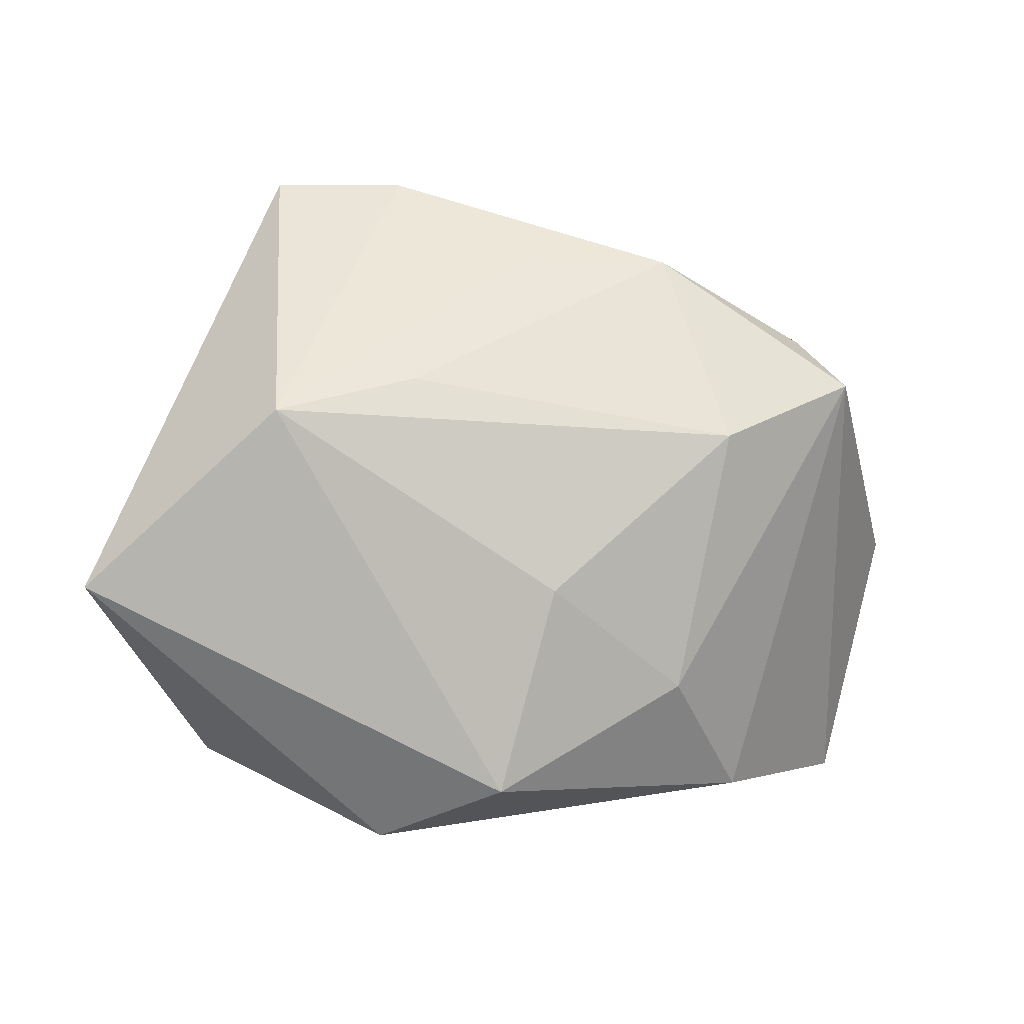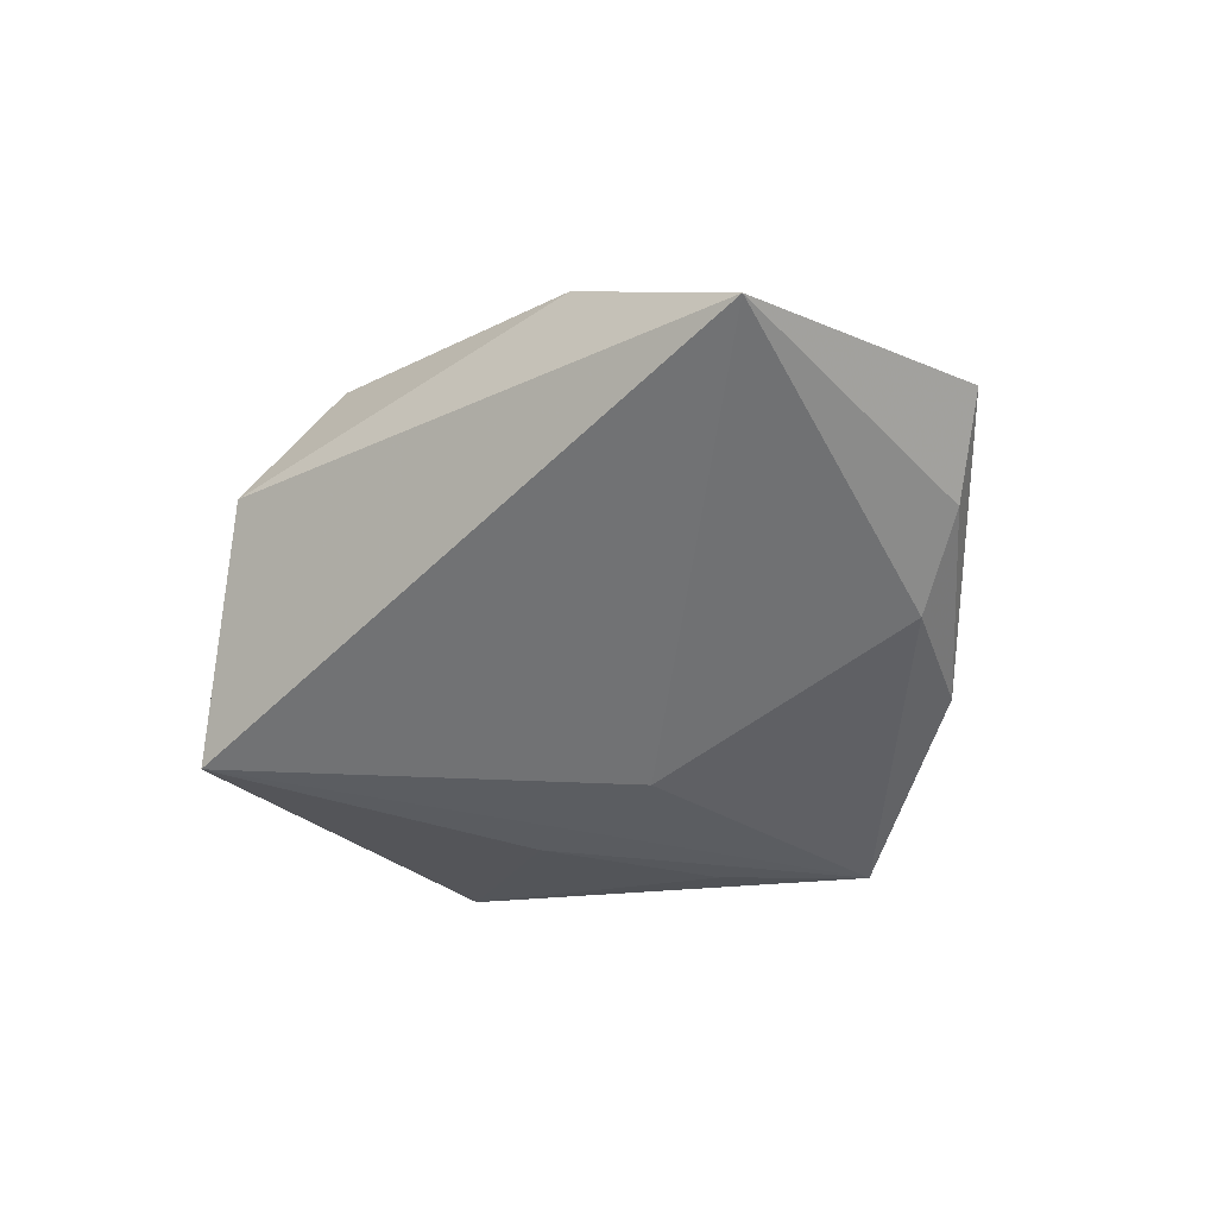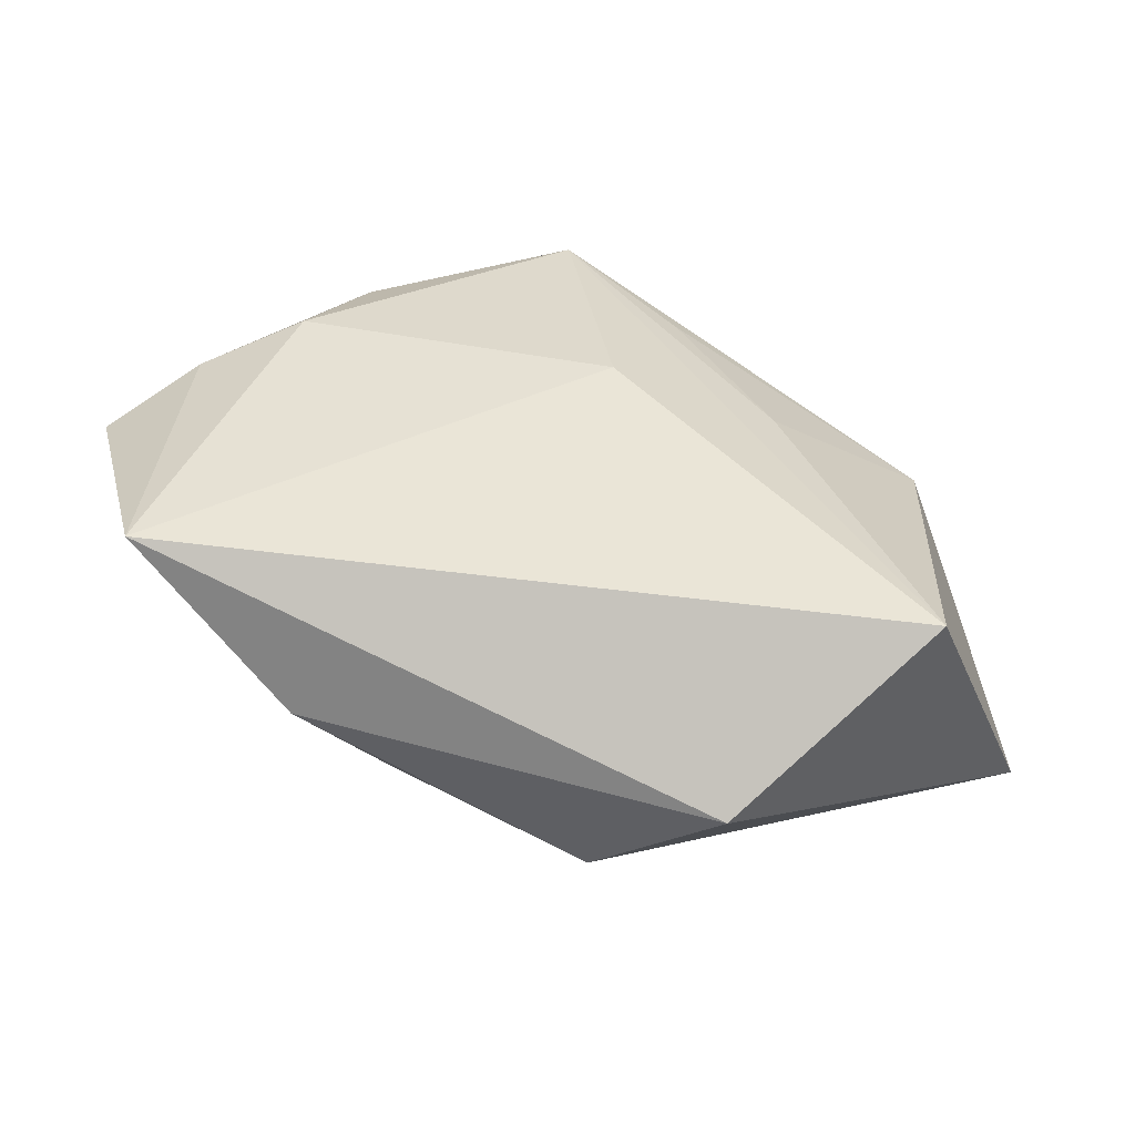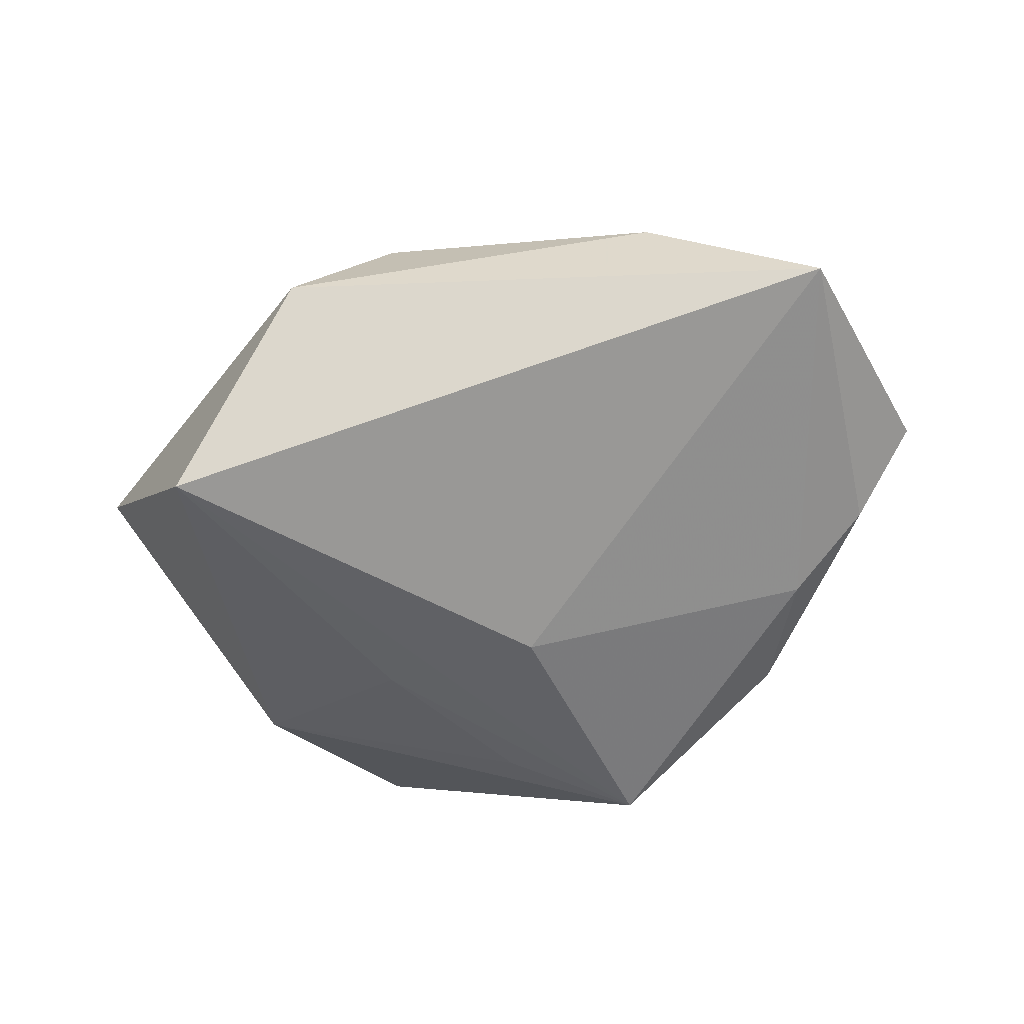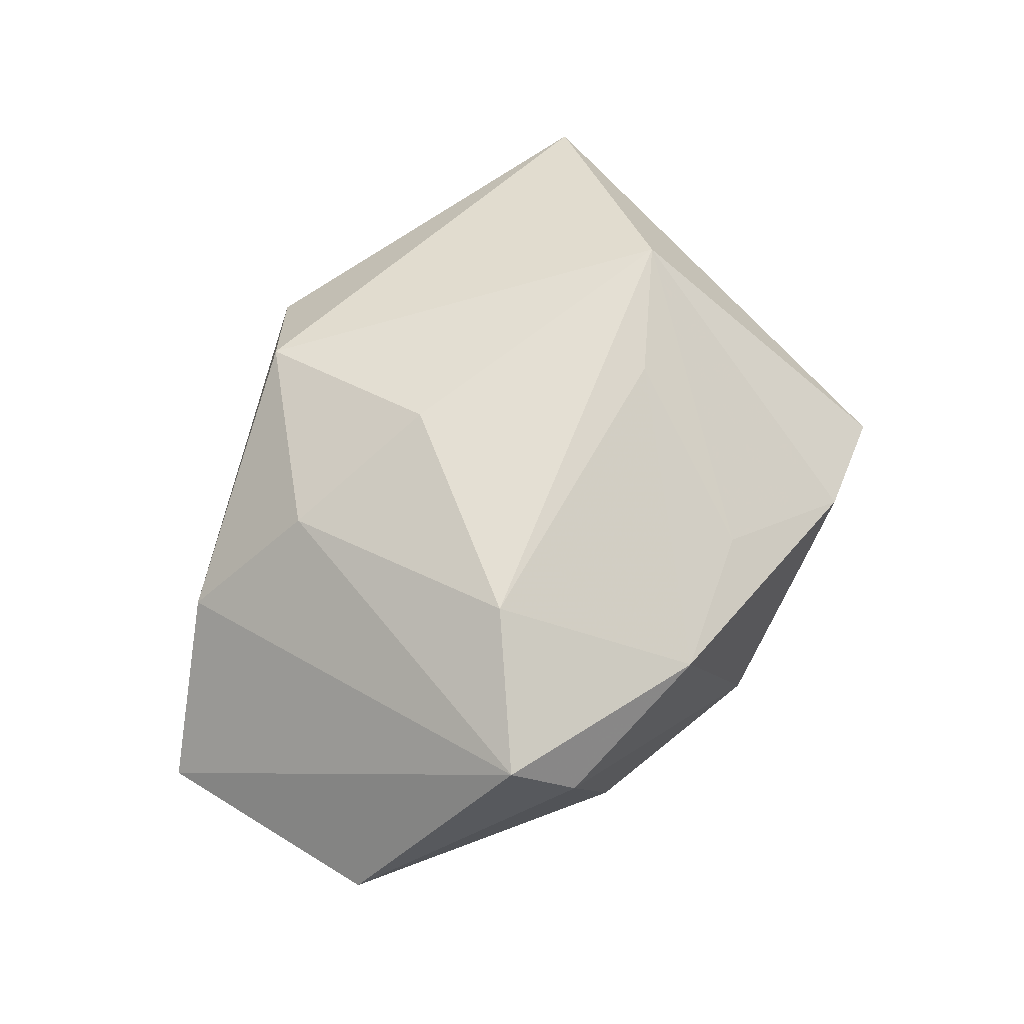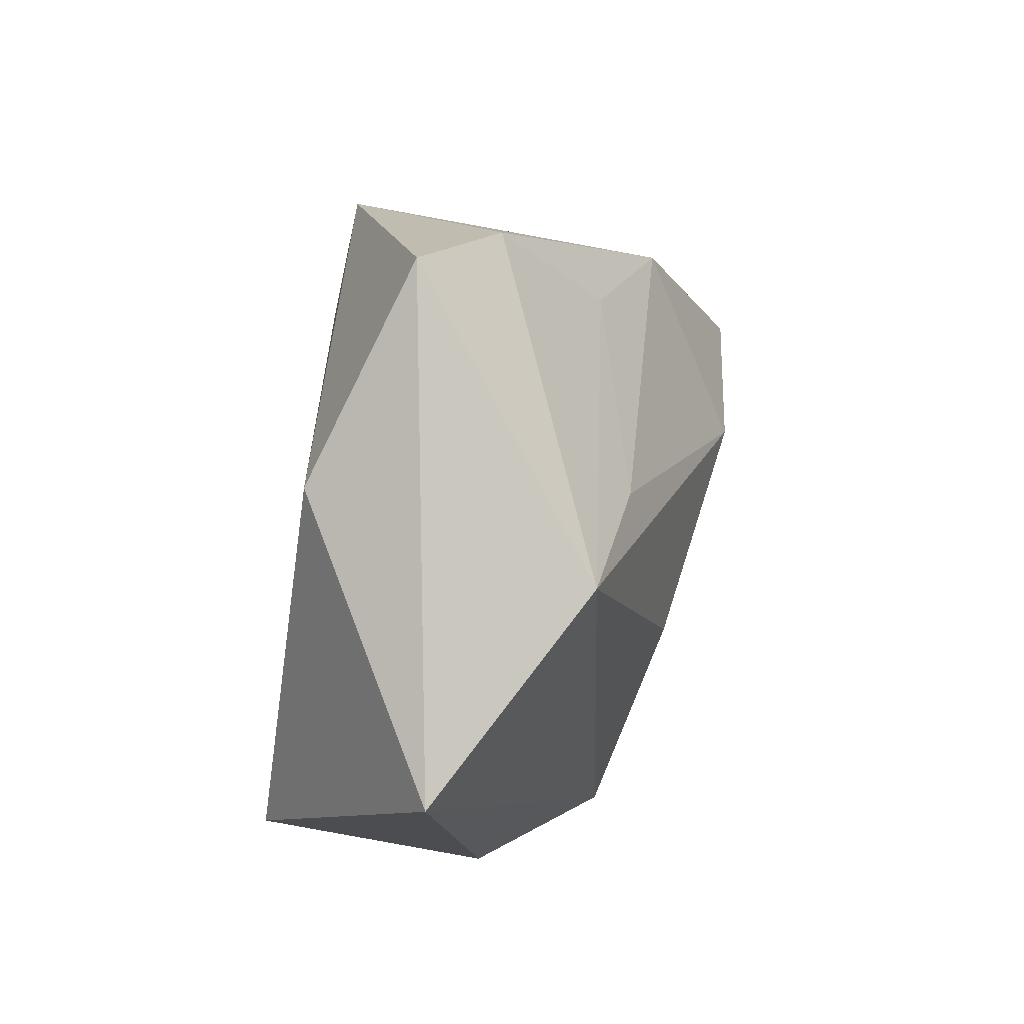
<metadata>
{"format":"obj","ext":"obj","renderer":"f3d","projection":"perspective","resolution":1024,"background":"white","views":[{"elev":-10.8,"azim":-17.8,"up":"+Y"},{"elev":-43.7,"azim":45.1,"up":"+Z"},{"elev":-57.4,"azim":165.5,"up":"+Y"},{"elev":-56.3,"azim":17.1,"up":"+Z"},{"elev":70.3,"azim":111.5,"up":"+Z"},{"elev":21.6,"azim":-73.8,"up":"+Y"}]}
</metadata>
<code>
v -0.00226 0.02973 0.01311
v 0.02883 0.02522 -0.01463
v 0.01683 -0.02279 0.01635
v 0.03547 0.02232 0.01249
v 0.02881 -0.03333 0.004474
v -0.01742 0.01153 0.02068
v -0.03888 0.01681 -0.01074
v 0.01603 0.03036 0.01522
v -0.01604 -0.04036 0.00176
v -0.01539 0.04056 0.0048
v 0.05432 -0.0001459 -0.004018
v -0.004707 -0.0357 0.01391
v -0.03375 0.006543 0.02091
v 0.03835 0.015 0.02006
v -0.01828 0.008169 -0.01878
v 0.03575 0.01151 -0.01611
v -0.02952 0.04089 -0.0005555
v -0.03359 -0.02863 -0.01938
v 0.04584 0.006147 -0.0108
v -0.007453 0.02663 -0.01861
v 0.001461 0.006148 -0.02186
v -0.000561 -0.01285 0.02149
v 0.04856 -0.02947 -0.009754
v -0.05289 -0.01278 0.007323
v 0.006177 0.03715 -0.02038
v 0.02061 0.006505 0.02444
f 21 18 25
f 23 18 21
f 16 21 25
f 23 21 16
f 23 11 14
f 11 4 14
f 13 17 24
f 24 12 13
f 7 17 25
f 7 18 24
f 24 17 7
f 3 14 26
f 5 3 12
f 23 14 5
f 14 3 5
f 24 18 9
f 9 12 24
f 9 5 12
f 9 18 23
f 23 5 9
f 25 4 2
f 2 4 11
f 2 16 25
f 8 4 25
f 8 14 4
f 26 14 8
f 19 11 23
f 23 16 19
f 19 2 11
f 16 2 19
f 26 13 22
f 22 13 12
f 22 3 26
f 12 3 22
f 25 18 15
f 18 7 15
f 6 13 26
f 26 8 6
f 17 13 10
f 25 17 10
f 10 8 25
f 20 7 25
f 25 15 20
f 20 15 7
f 13 6 1
f 1 10 13
f 1 6 8
f 8 10 1

</code>
